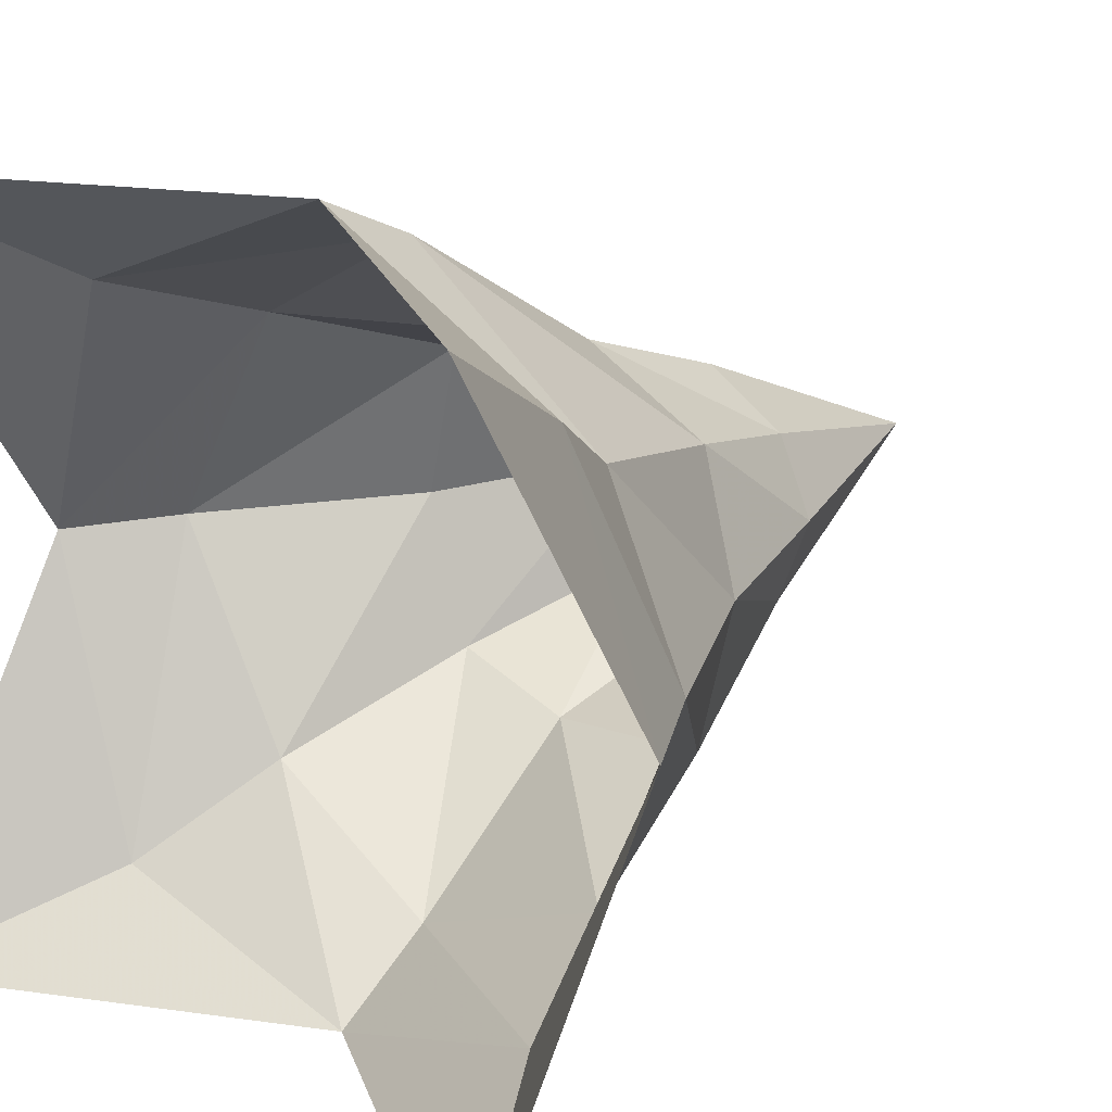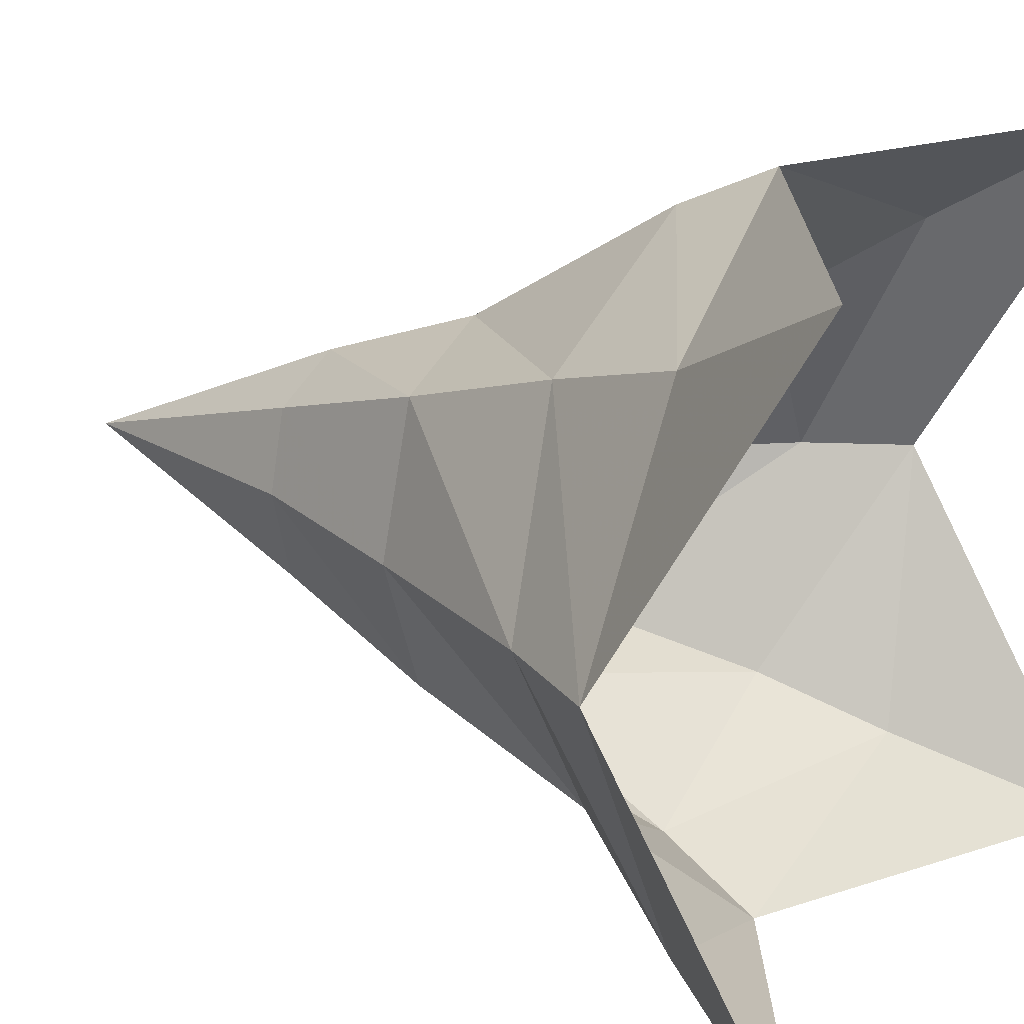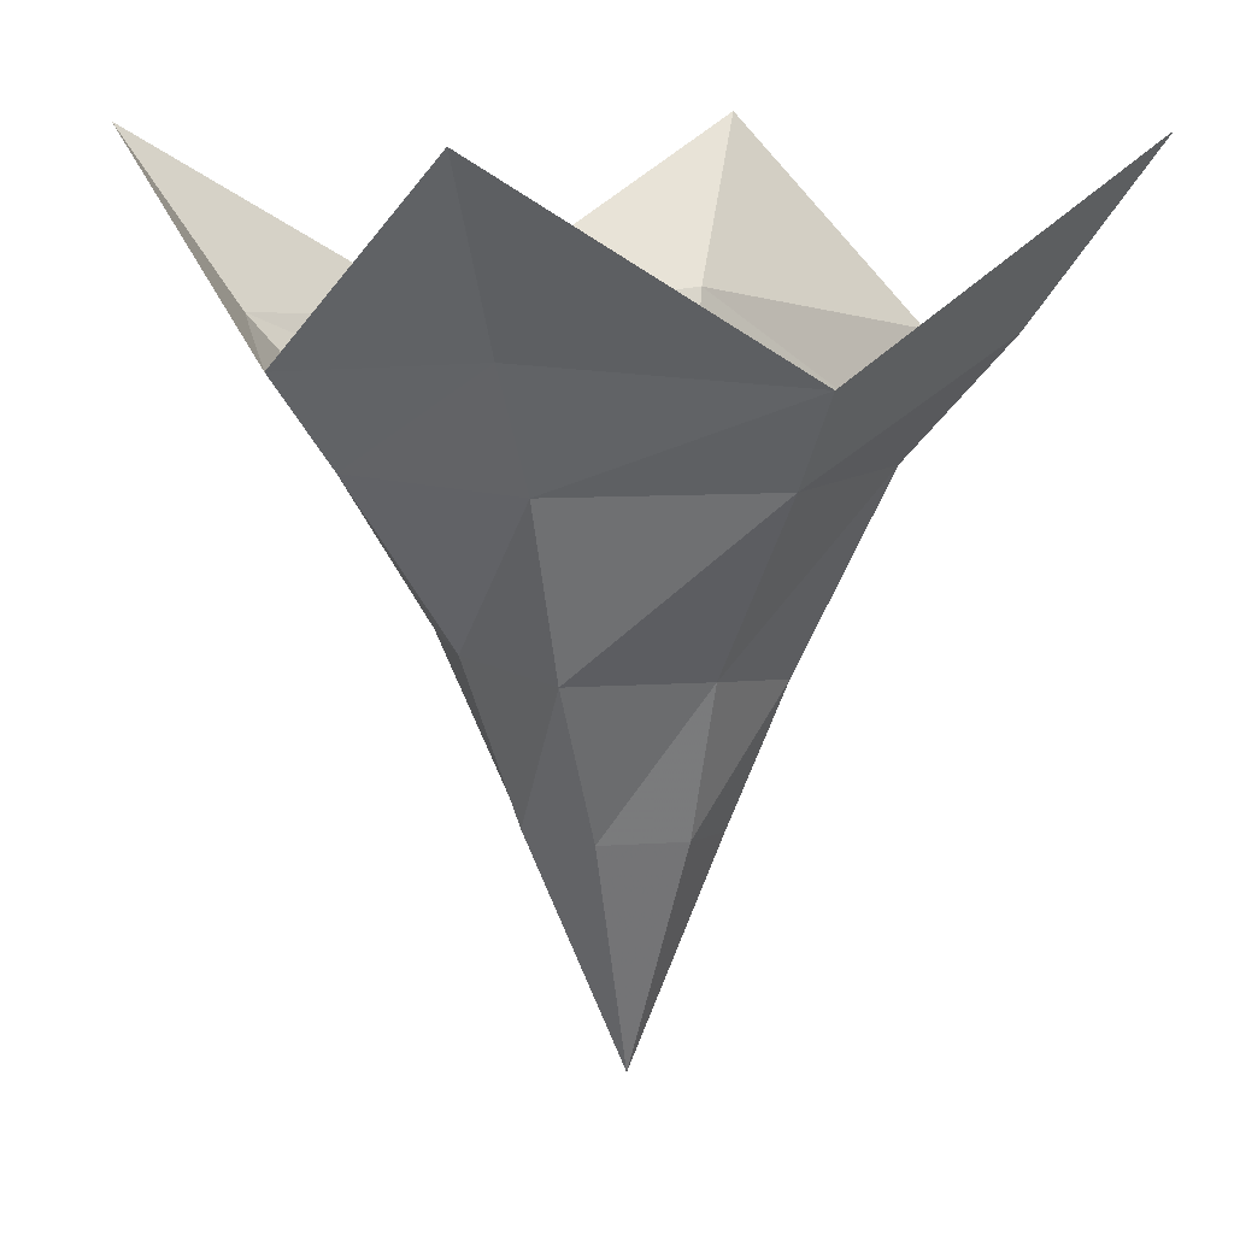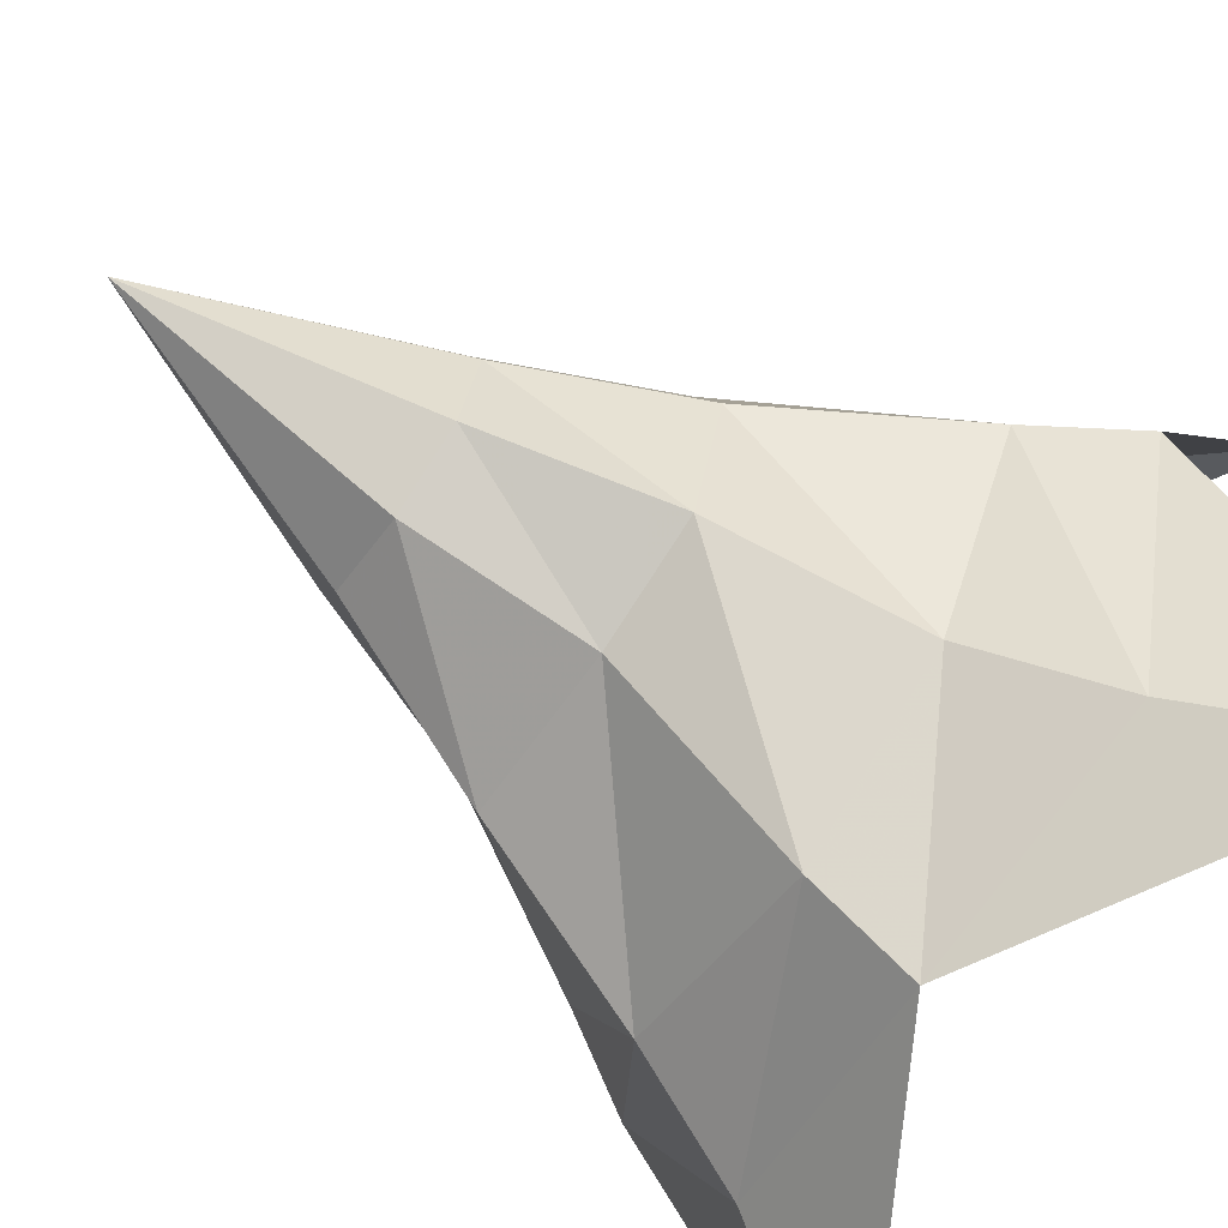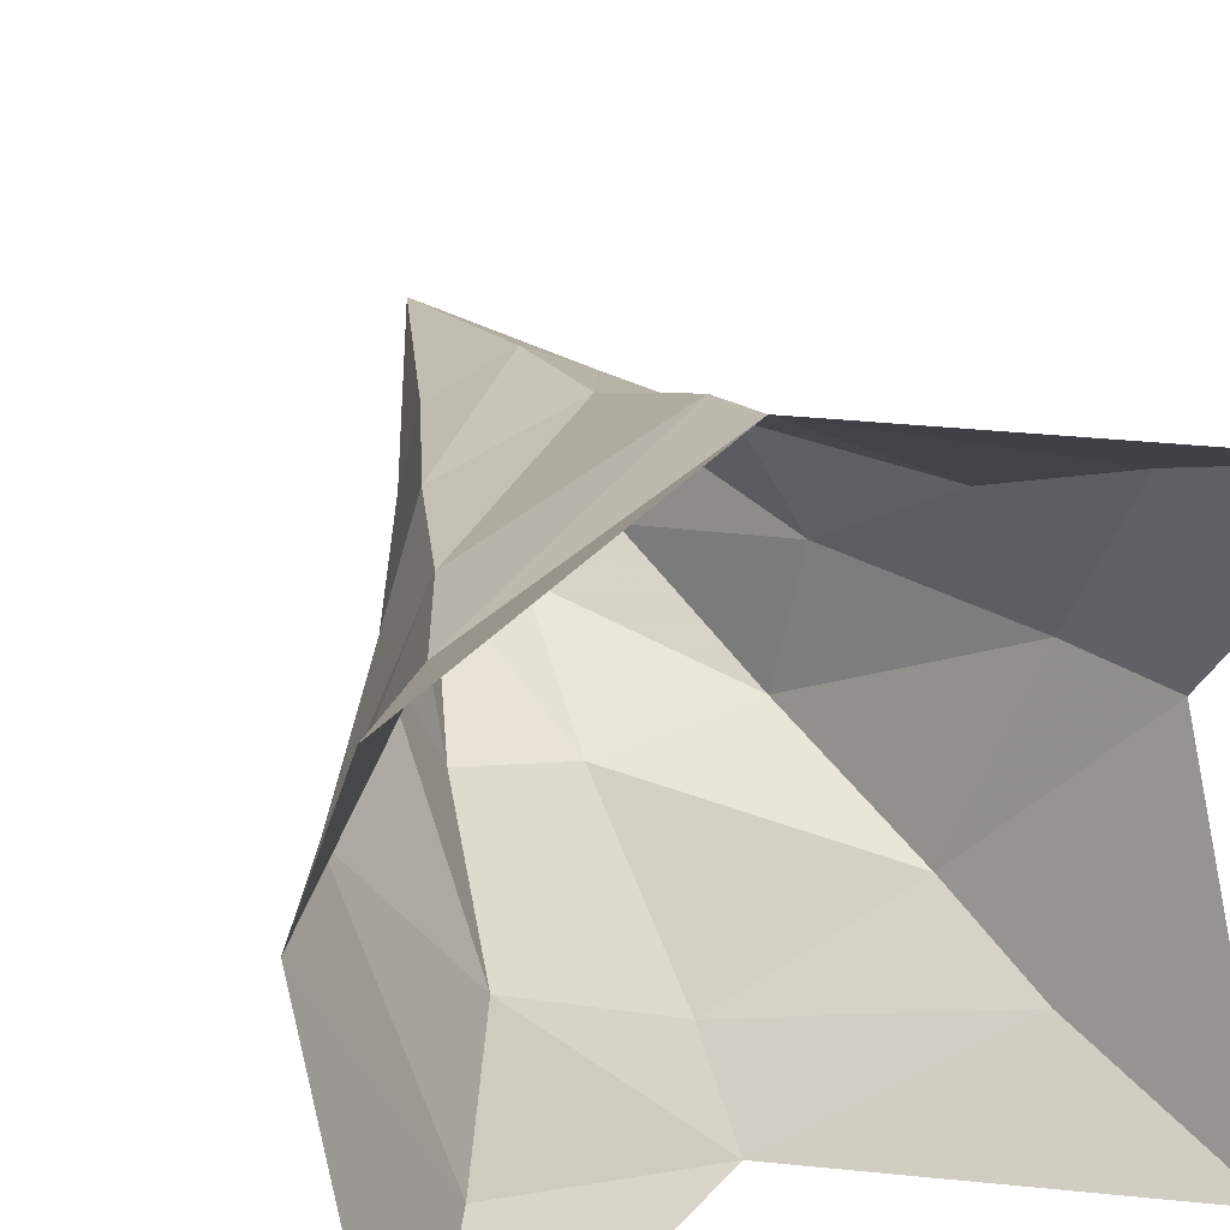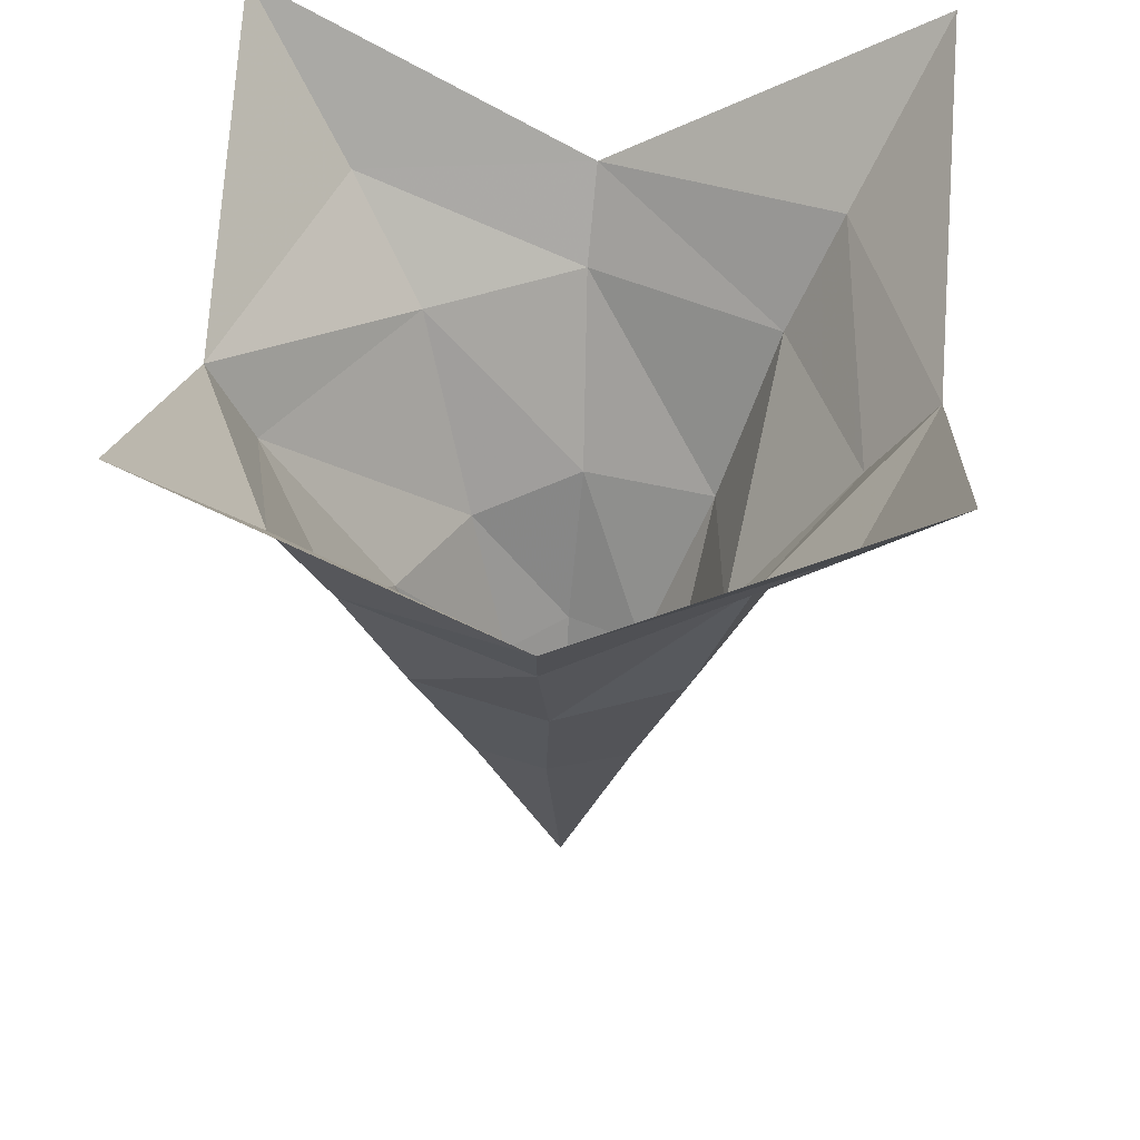
<metadata>
{"format":"obj","ext":"obj","renderer":"f3d","projection":"perspective","resolution":1024,"background":"white","views":[{"elev":20.5,"azim":-135.6,"up":"+Z"},{"elev":20.5,"azim":118.8,"up":"+Z"},{"elev":11.9,"azim":-120.4,"up":"+Y"},{"elev":-70.8,"azim":55.2,"up":"+Z"},{"elev":38.7,"azim":157.1,"up":"+Z"},{"elev":45.6,"azim":94.7,"up":"+Y"}]}
</metadata>
<code>
v -0.5 -0.2891 0
v -0.5 0 -0.5
v -0.3516 -0.25 -0.3672
v -0.2891 -0.4219 -0.2891
v -0.4141 -0.4219 0.007812
v -0.3984 -0.25 0.3516
v -0.5 0 0.5
v 0 -0.2891 0.5
v -0.2969 -0.4219 0.2422
v 0 -0.4219 0.4375
v 0.3516 -0.25 0.3516
v 0.5 0 0.5
v 0.5 -0.2891 0
v 0.2734 -0.4453 0.2891
v 0.4141 -0.4219 0.007812
v 0.3359 -0.25 -0.3828
v 0.5 0 -0.5
v 0 -0.2891 -0.5
v 0.2422 -0.4141 -0.2656
v 0 -0.4219 -0.4062
v -0.25 -0.6875 0
v -0.1719 -0.7188 0.1641
v 0 -0.7031 0.2578
v 0.2578 -0.6875 0.007812
v 0.1875 -0.6797 -0.1797
v 0.02344 -0.6797 -0.2266
v -0.2031 -0.6797 -0.2031
v -0.1172 -0.9219 -0.1016
v -0.1641 -0.9219 0.01562
v -0.1016 -0.9375 0.1094
v 0 -0.9219 0.1797
v 0.2031 -0.6797 0.2109
v 0.1172 -0.9219 0.1328
v 0.1484 -0.9219 0.02344
v 0.1094 -0.9219 -0.1016
v 0 -0.9219 -0.1484
v 0 -1.297 0.01562
f 1 2 3
f 1 3 4
f 1 4 5
f 1 5 6
f 1 6 7
f 7 6 8
f 8 6 9
f 8 9 10
f 8 10 11
f 8 11 12
f 12 11 13
f 13 11 14
f 13 14 15
f 13 15 16
f 13 16 17
f 17 16 18
f 18 16 19
f 18 19 20
f 18 20 3
f 18 3 2
f 6 5 9
f 9 5 21
f 9 21 22
f 9 22 10
f 10 22 23
f 10 23 14
f 10 14 11
f 16 15 19
f 19 15 24
f 19 24 25
f 19 25 20
f 20 25 26
f 20 26 4
f 20 4 3
f 5 4 27
f 5 27 21
f 21 27 28
f 21 28 29
f 21 29 22
f 22 29 30
f 22 30 23
f 23 30 31
f 23 31 32
f 23 32 14
f 14 32 15
f 15 32 24
f 24 32 33
f 24 33 34
f 24 34 25
f 25 34 35
f 25 35 26
f 26 35 36
f 26 36 27
f 26 27 4
f 32 31 33
f 33 31 37
f 33 37 34
f 34 37 35
f 35 37 36
f 36 37 28
f 36 28 27
f 29 28 37
f 29 37 30
f 30 37 31

</code>
